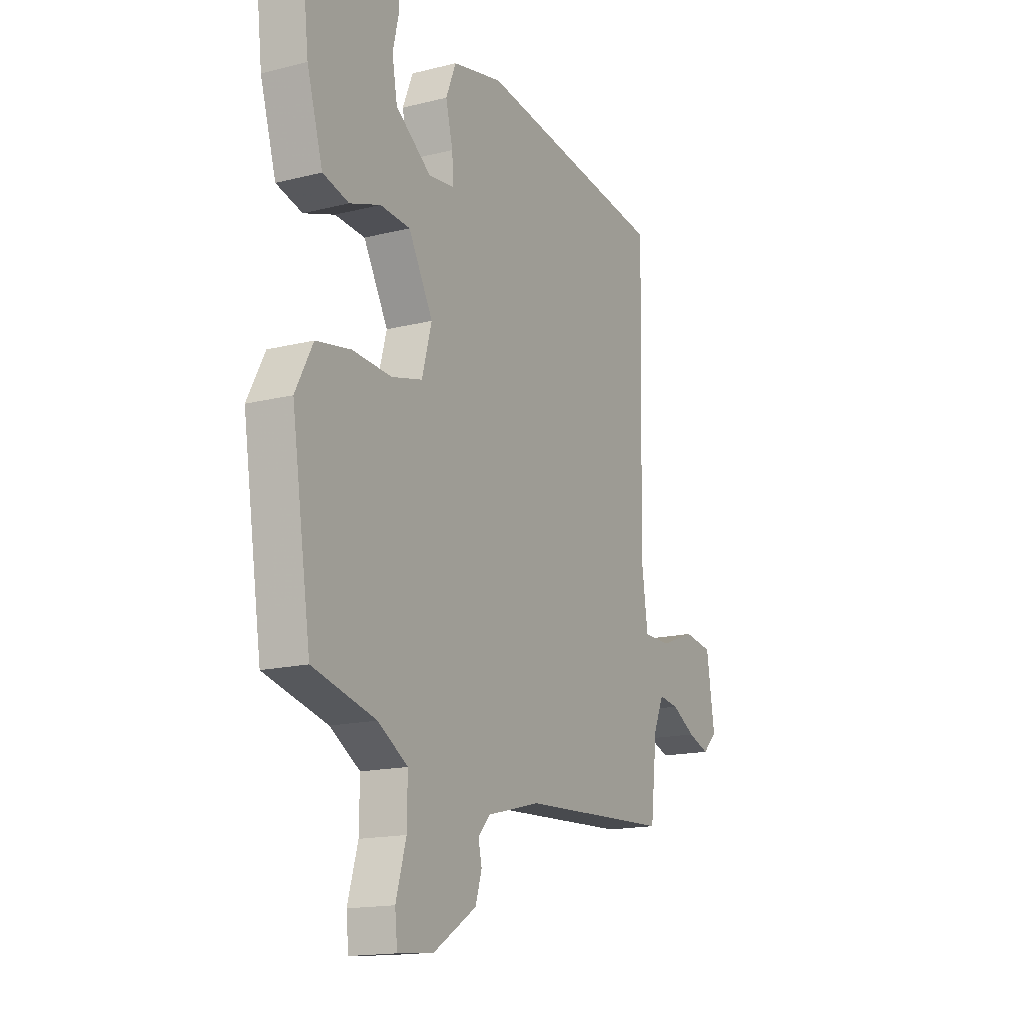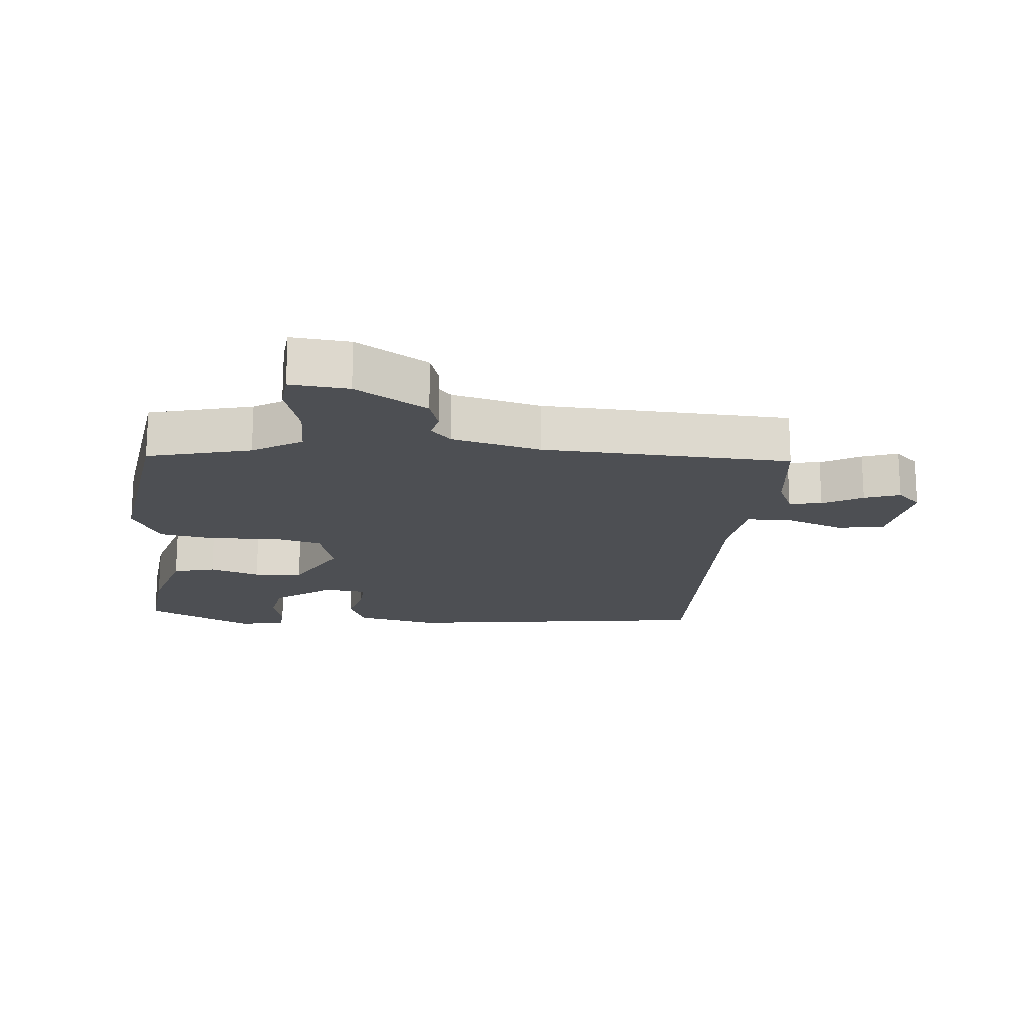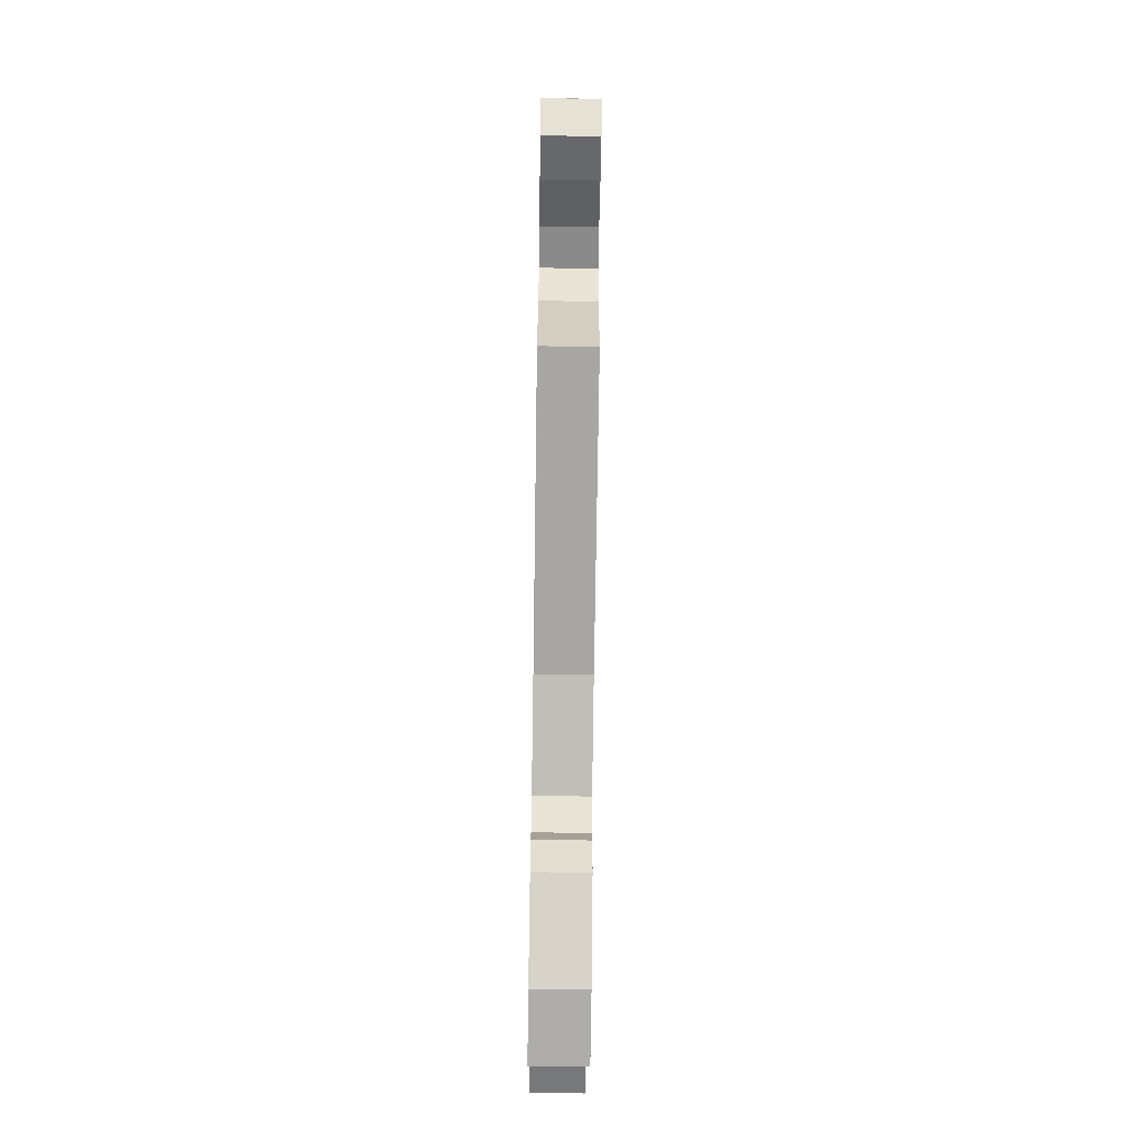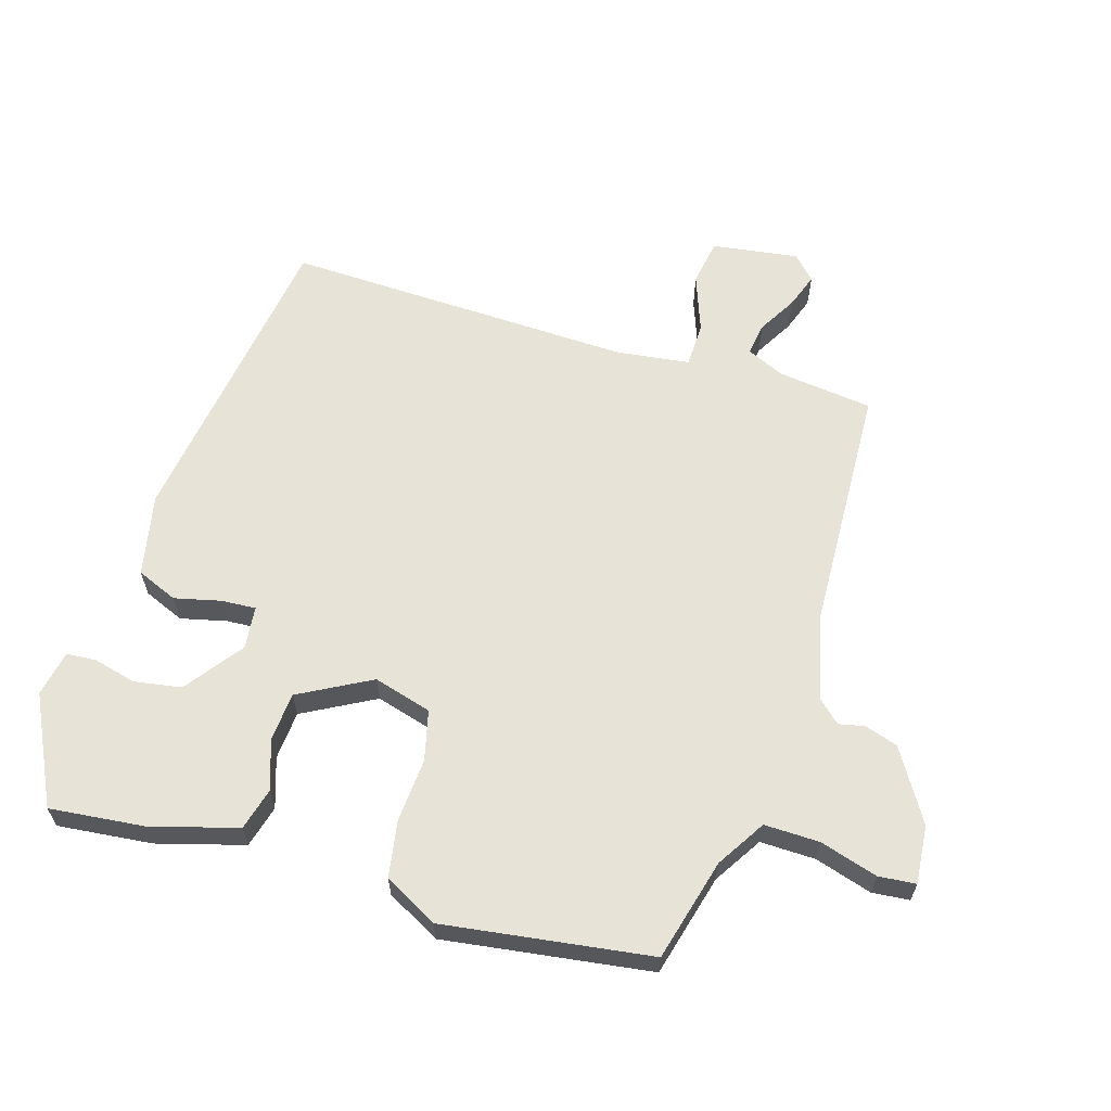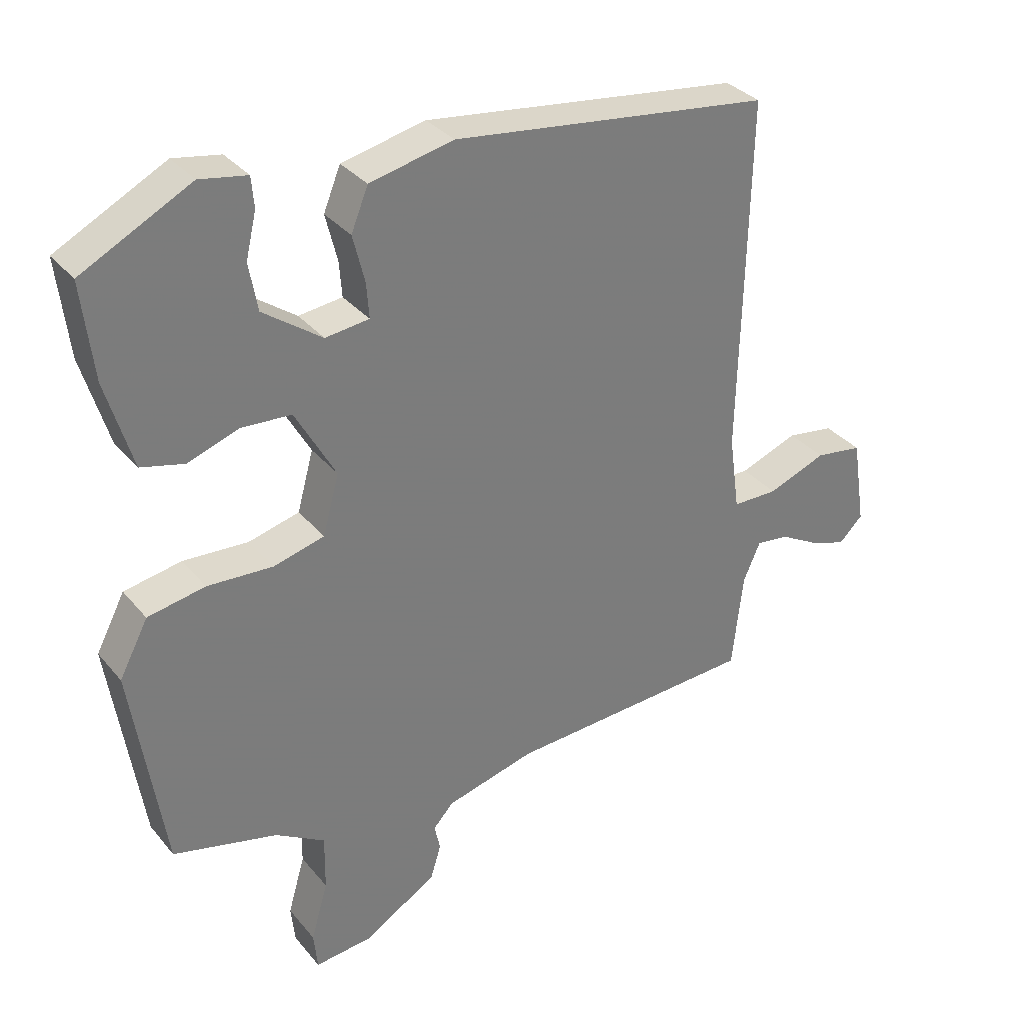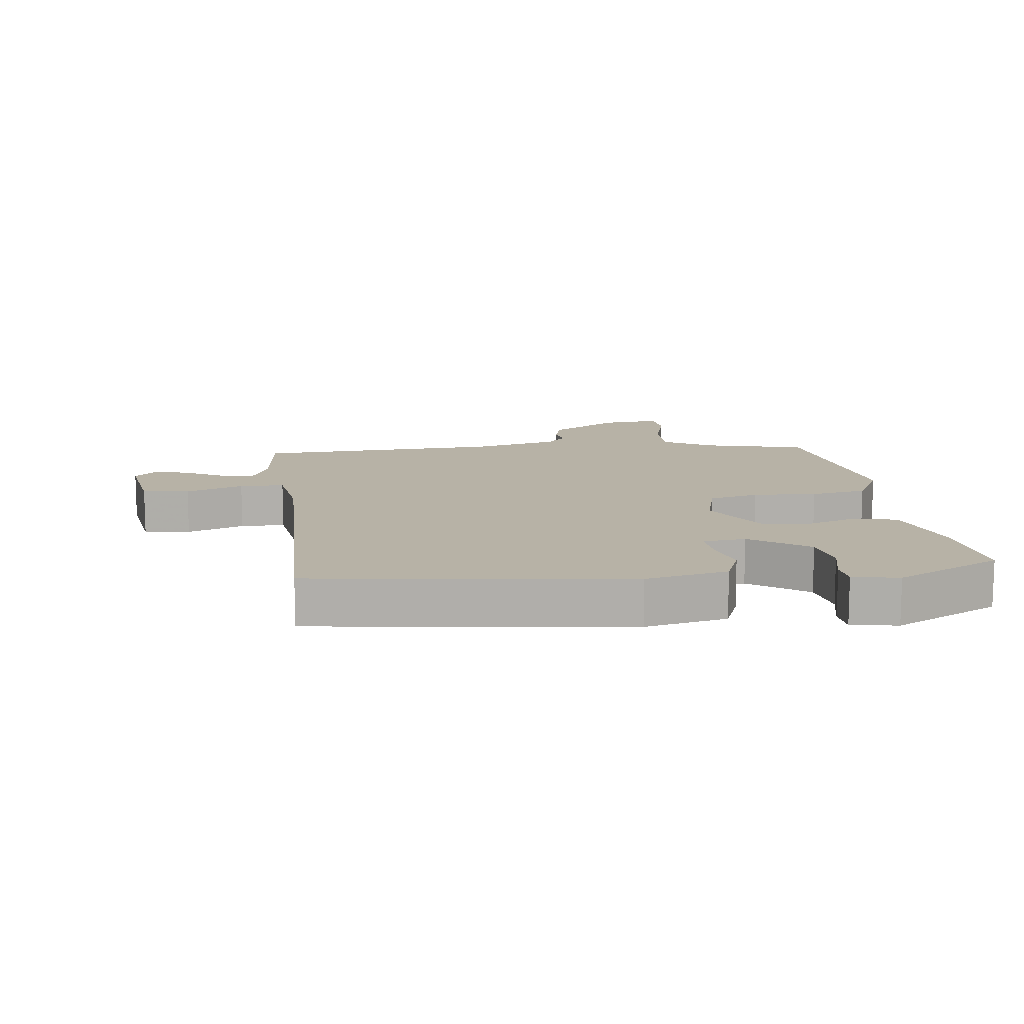
<metadata>
{"format":"obj","ext":"obj","renderer":"f3d","projection":"perspective","resolution":1024,"background":"white","views":[{"elev":-15.9,"azim":117.7,"up":"+Z"},{"elev":-17.6,"azim":175.0,"up":"+Y"},{"elev":-71.4,"azim":-90.8,"up":"+Z"},{"elev":62.1,"azim":107.5,"up":"+Y"},{"elev":33.2,"azim":146.9,"up":"+Z"},{"elev":12.3,"azim":-7.2,"up":"+Y"}]}
</metadata>
<code>
v 0.548 0.07 0.463
v 0.531 0.07 0.316
v 0.491 0.07 0.181
v 0.425 0.07 0.164
v 0.347 0.07 0.191
v 0.271 0.07 0.186
v 0.209 0.07 0.075
v 0.234 0.07 -0.016
v 0.312 0.07 -0.036
v 0.412 0.07 -0.03
v 0.5 0.07 -0.046
v 0.544 0.07 -0.13
v 0.495 0.07 -0.452
v 0.335 0.07 -0.492
v 0.259 0.07 -0.538
v 0.26 0.07 -0.624
v 0.286 0.07 -0.714
v 0.28 0.07 -0.772
v 0.189 0.07 -0.763
v 0.079 0.07 -0.694
v 0.063 0.07 -0.642
v 0.072 0.07 -0.602
v 0.041 0.07 -0.568
v -0.096 0.07 -0.533
v -0.48 0.07 -0.513
v -0.497 0.07 -0.364
v -0.523 0.07 -0.305
v -0.574 0.07 -0.312
v -0.635 0.07 -0.346
v -0.69 0.07 -0.365
v -0.727 0.07 -0.329
v -0.706 0.07 -0.194
v -0.633 0.07 -0.183
v -0.543 0.07 -0.217
v -0.473 0.07 -0.216
v -0.457 0.07 -0.101
v -0.469 0.07 0.445
v 0.02 0.07 0.509
v 0.148 0.07 0.481
v 0.174 0.07 0.417
v 0.156 0.07 0.345
v 0.152 0.07 0.291
v 0.219 0.07 0.283
v 0.309 0.07 0.348
v 0.322 0.07 0.421
v 0.306 0.07 0.489
v 0.31 0.07 0.535
v 0.382 0.07 0.548
v 0.548 0 0.463
v 0.531 0 0.316
v 0.491 0 0.181
v 0.425 0 0.164
v 0.347 0 0.191
v 0.271 0 0.186
v 0.209 0 0.075
v 0.234 0 -0.016
v 0.312 0 -0.036
v 0.412 0 -0.03
v 0.5 0 -0.046
v 0.544 0 -0.13
v 0.495 0 -0.452
v 0.335 0 -0.492
v 0.259 0 -0.538
v 0.26 0 -0.624
v 0.286 0 -0.714
v 0.28 0 -0.772
v 0.189 0 -0.763
v 0.079 0 -0.694
v 0.063 0 -0.642
v 0.072 0 -0.602
v 0.041 0 -0.568
v -0.096 0 -0.533
v -0.48 0 -0.513
v -0.497 0 -0.364
v -0.523 0 -0.305
v -0.574 0 -0.312
v -0.635 0 -0.346
v -0.69 0 -0.365
v -0.727 0 -0.329
v -0.706 0 -0.194
v -0.633 0 -0.183
v -0.543 0 -0.217
v -0.473 0 -0.216
v -0.457 0 -0.101
v -0.469 0 0.445
v 0.02 0 0.509
v 0.148 0 0.481
v 0.174 0 0.417
v 0.156 0 0.345
v 0.152 0 0.291
v 0.219 0 0.283
v 0.309 0 0.348
v 0.322 0 0.421
v 0.306 0 0.489
v 0.31 0 0.535
v 0.382 0 0.548
f 45 46 47 48
f 44 45 48 1
f 43 44 1 2
f 38 39 40 41
f 36 37 38 41
f 35 36 41 42
f 31 32 33 34
f 31 34 35
f 28 29 30 31
f 27 28 31 35
f 26 27 35 42
f 24 25 26 42
f 19 20 21 22
f 17 18 19 22
f 16 17 22 23
f 15 16 23
f 14 15 23 24
f 9 10 11 12
f 8 9 12 13
f 2 3 4 5
f 43 2 5 6
f 42 43 6 7
f 24 42 7
f 8 13 14 24
f 7 8 24
f 96 95 94 93
f 49 96 93 92
f 50 49 92 91
f 89 88 87 86
f 89 86 85 84
f 90 89 84 83
f 82 81 80 79
f 83 82 79
f 79 78 77 76
f 83 79 76 75
f 90 83 75 74
f 90 74 73 72
f 70 69 68 67
f 70 67 66 65
f 71 70 65 64
f 71 64 63
f 72 71 63 62
f 60 59 58 57
f 61 60 57 56
f 53 52 51 50
f 54 53 50 91
f 55 54 91 90
f 55 90 72
f 72 62 61 56
f 72 56 55
f 1 49 50 2
f 2 50 51 3
f 3 51 52 4
f 4 52 53 5
f 5 53 54 6
f 6 54 55 7
f 7 55 56 8
f 8 56 57 9
f 9 57 58 10
f 10 58 59 11
f 11 59 60 12
f 12 60 61 13
f 13 61 62 14
f 14 62 63 15
f 15 63 64 16
f 16 64 65 17
f 17 65 66 18
f 18 66 67 19
f 19 67 68 20
f 20 68 69 21
f 21 69 70 22
f 22 70 71 23
f 23 71 72 24
f 24 72 73 25
f 25 73 74 26
f 26 74 75 27
f 27 75 76 28
f 28 76 77 29
f 29 77 78 30
f 30 78 79 31
f 31 79 80 32
f 32 80 81 33
f 33 81 82 34
f 34 82 83 35
f 35 83 84 36
f 36 84 85 37
f 37 85 86 38
f 38 86 87 39
f 39 87 88 40
f 40 88 89 41
f 41 89 90 42
f 42 90 91 43
f 43 91 92 44
f 44 92 93 45
f 45 93 94 46
f 46 94 95 47
f 47 95 96 48
f 48 96 49 1

</code>
